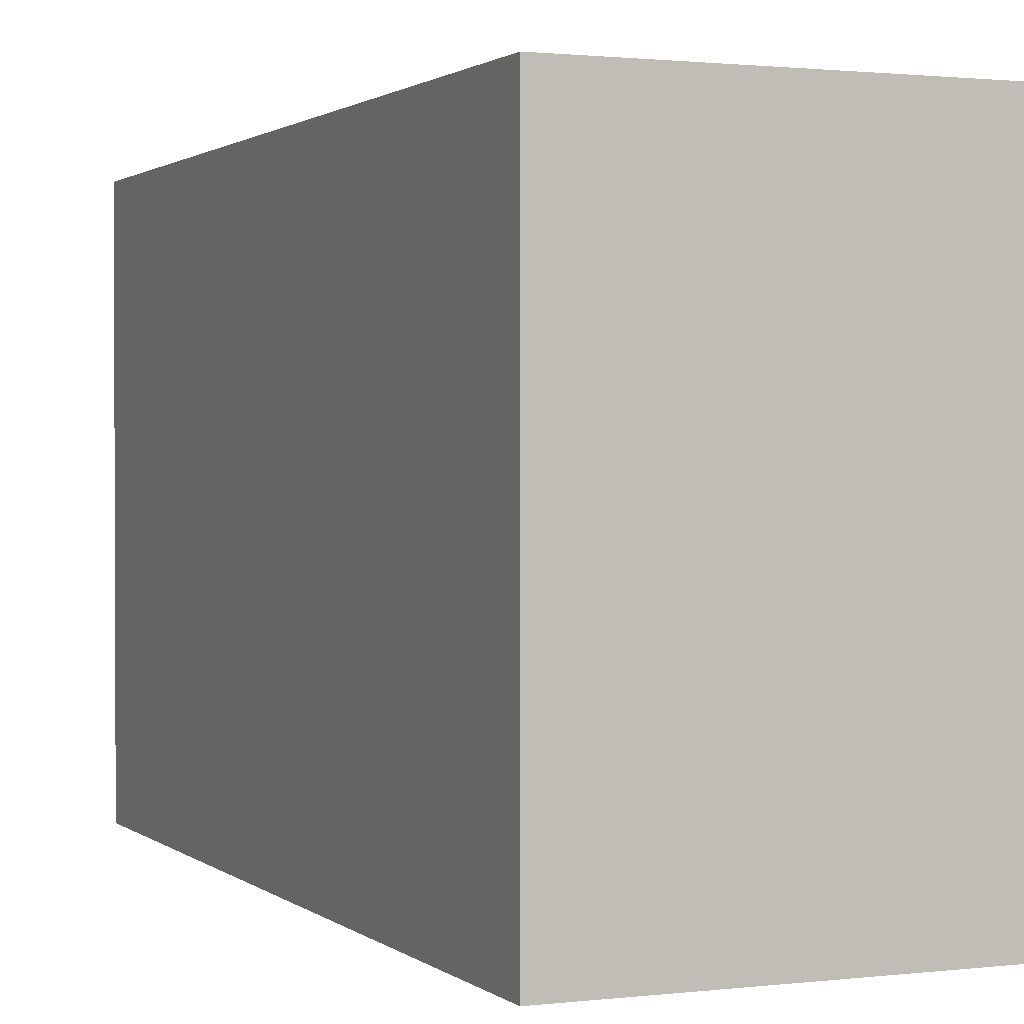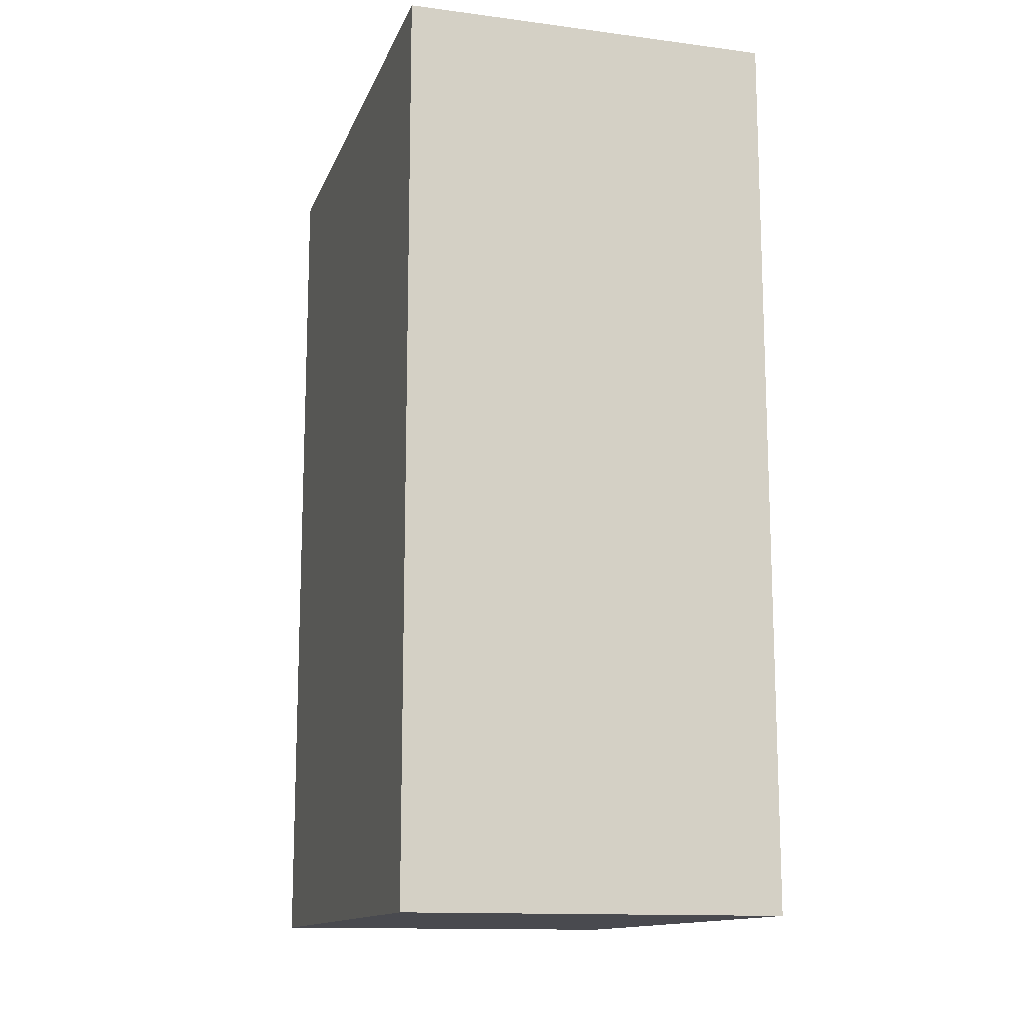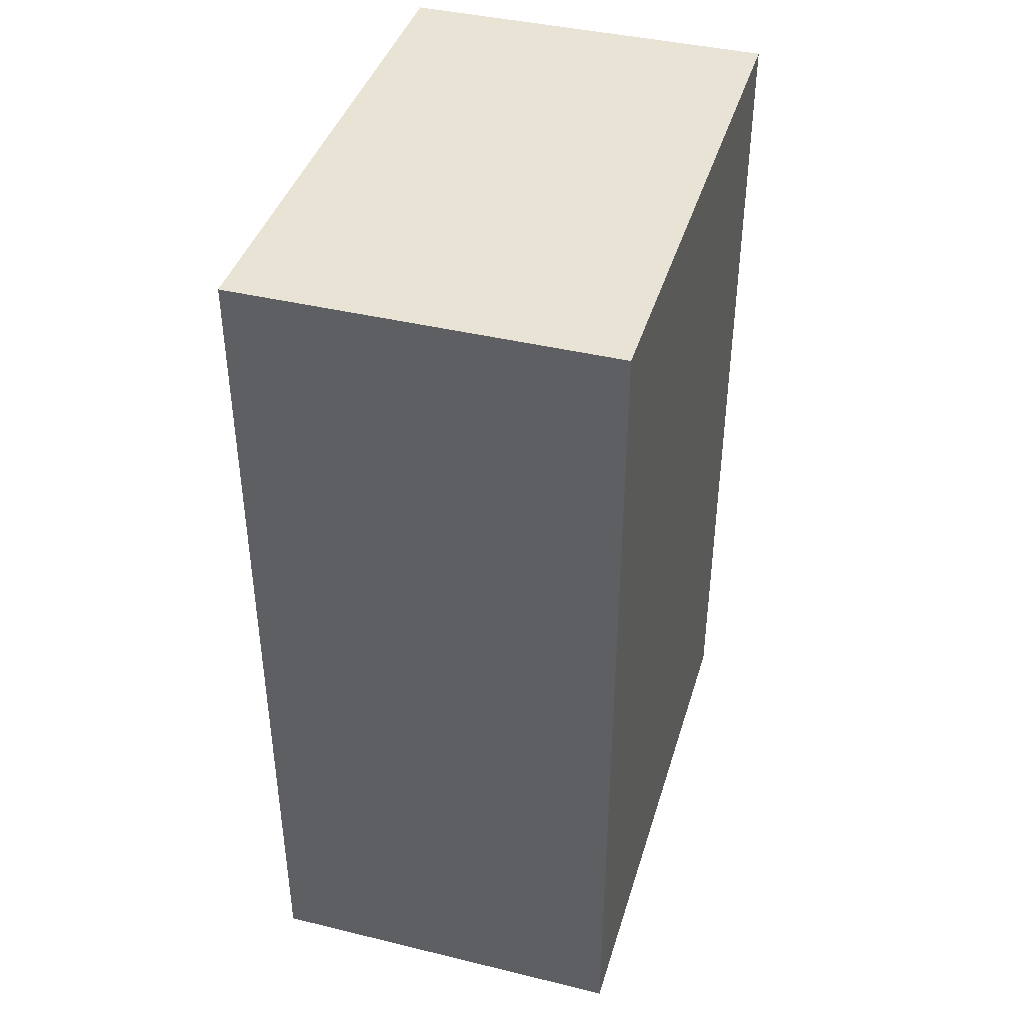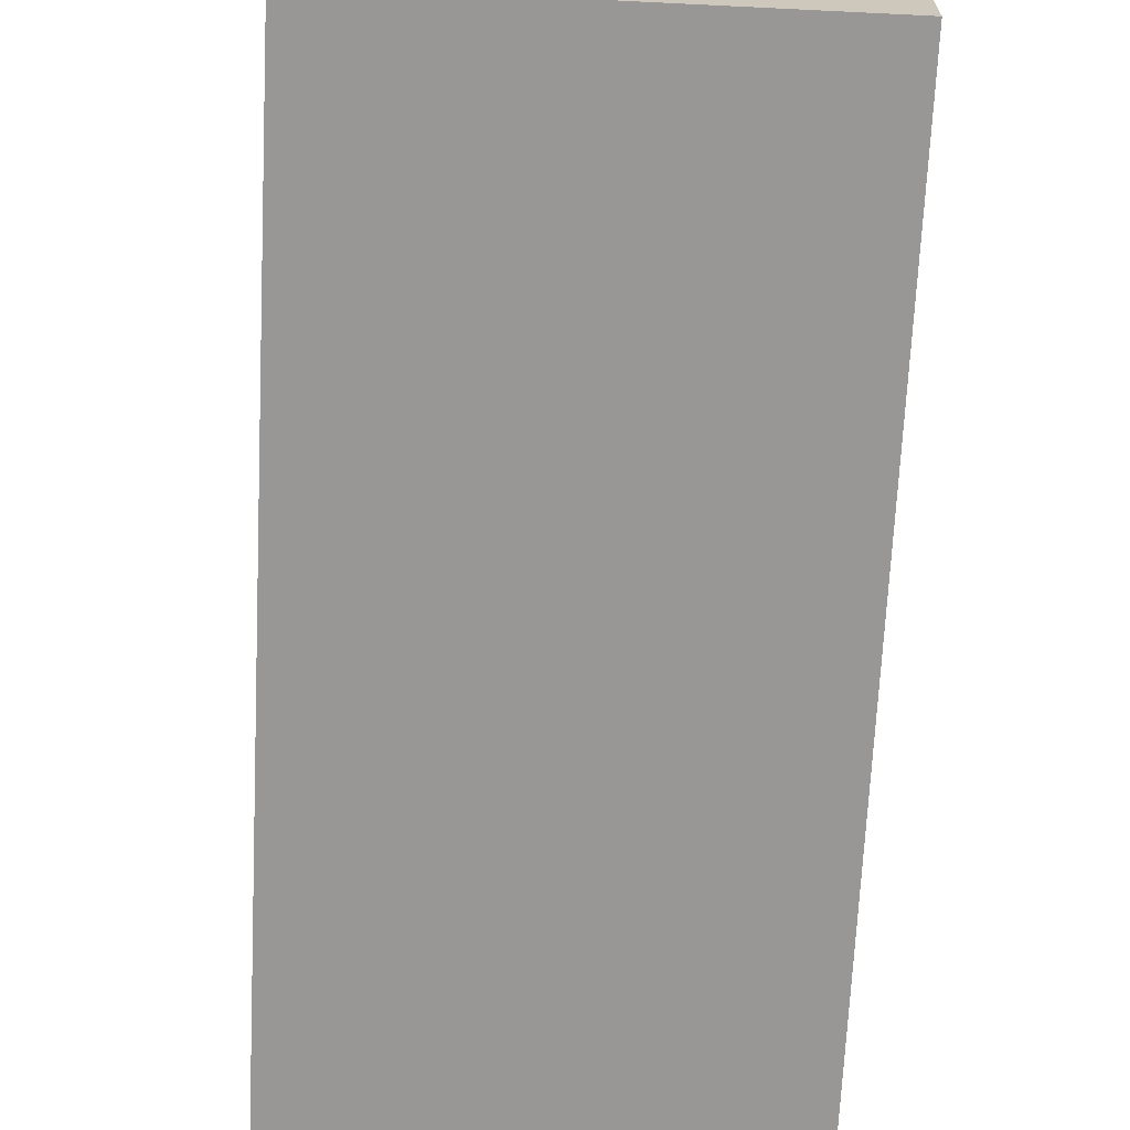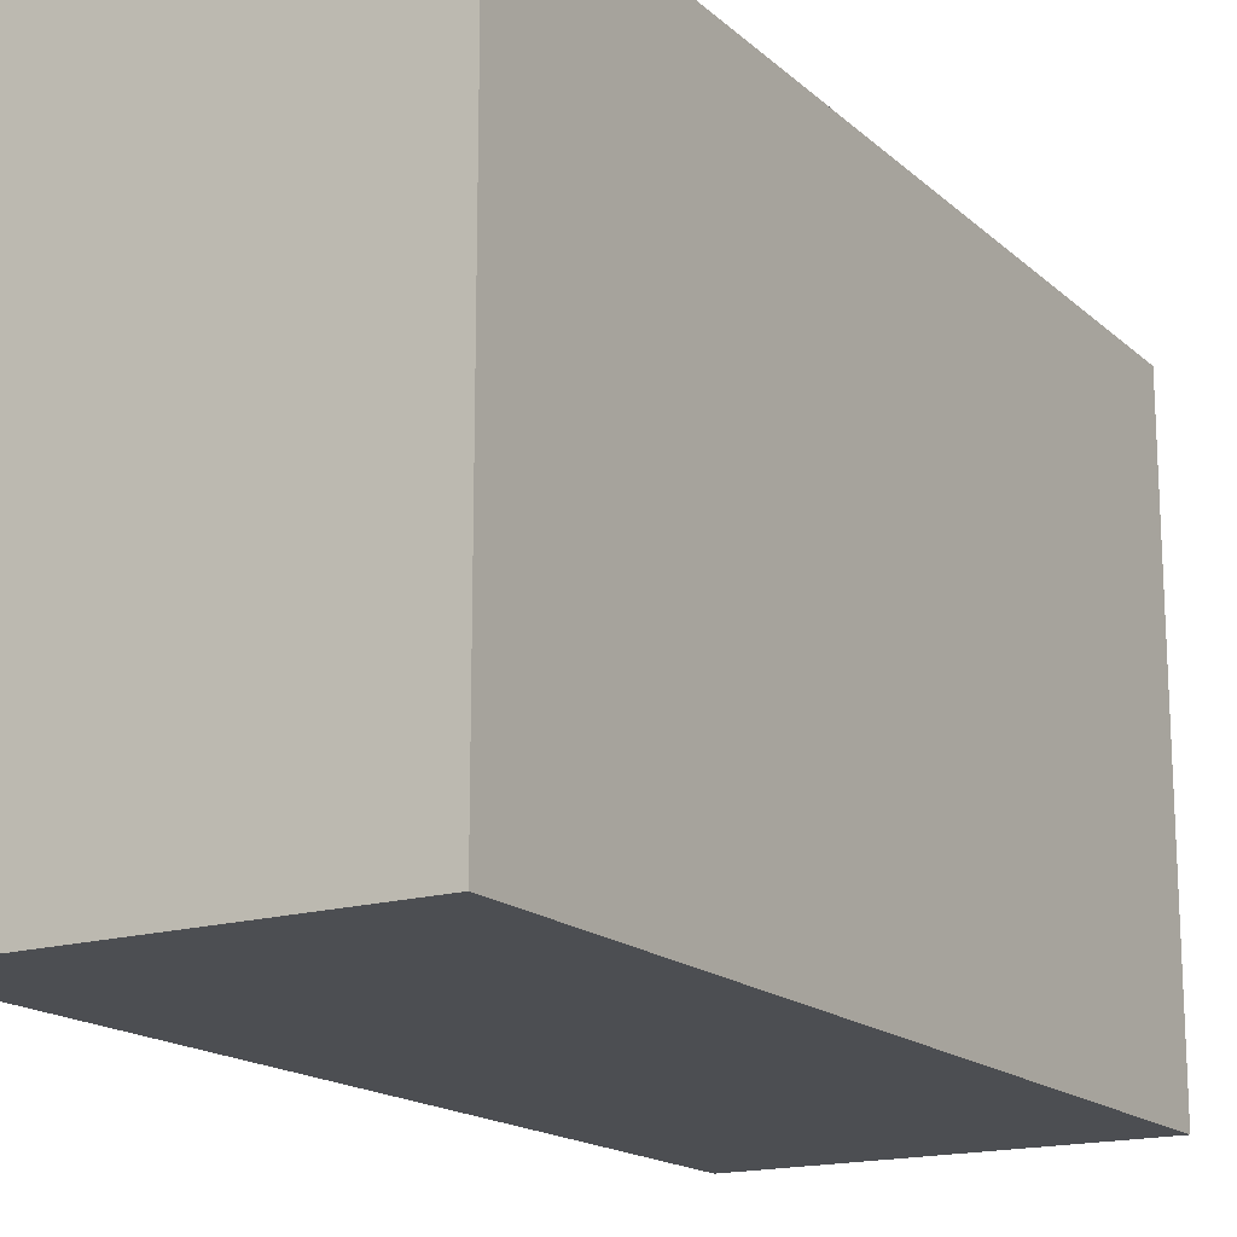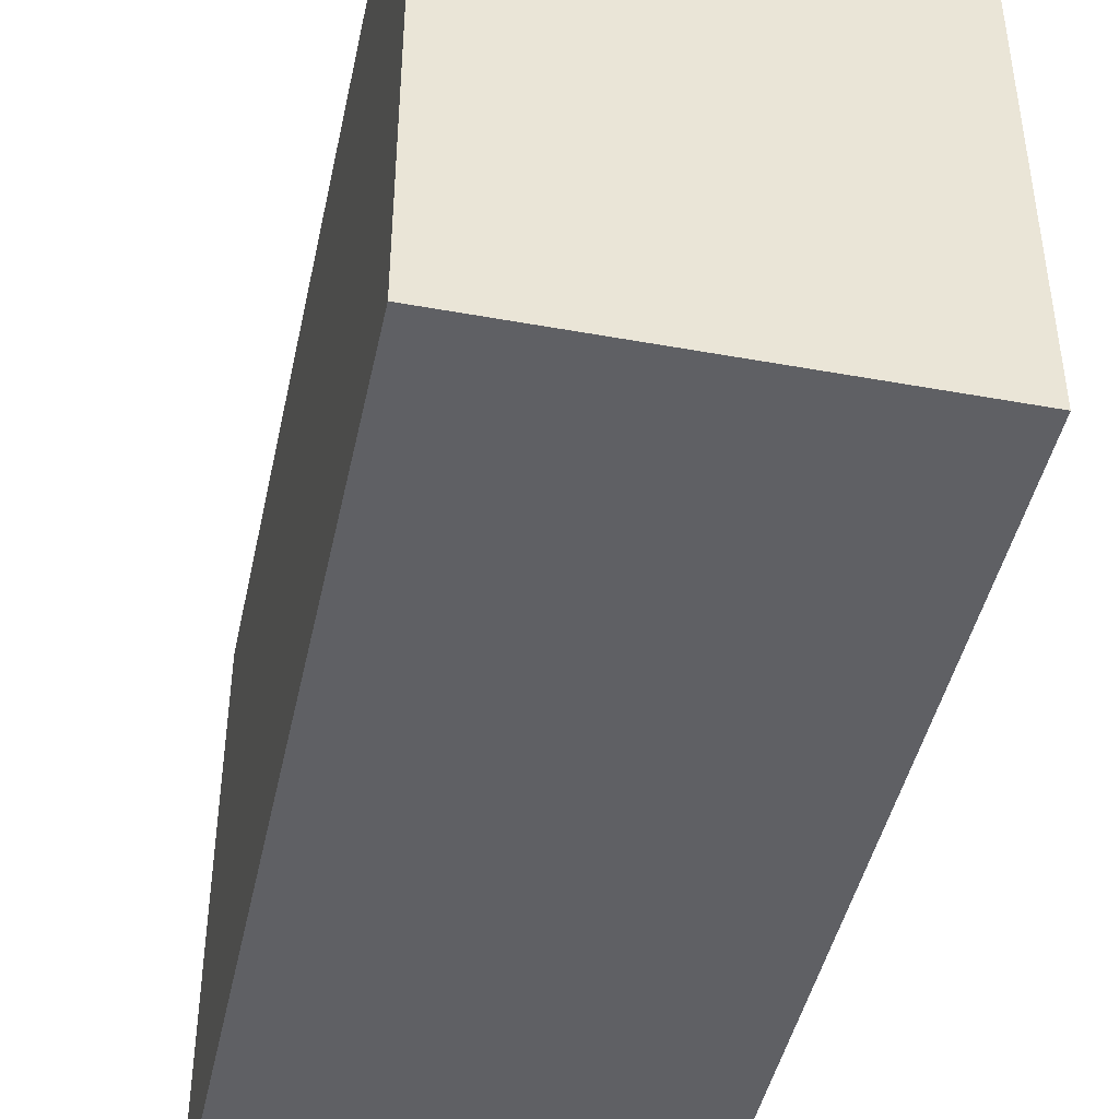
<metadata>
{"format":"obj","ext":"obj","renderer":"f3d","projection":"perspective","resolution":1024,"background":"white","views":[{"elev":1.3,"azim":-23.2,"up":"+Y"},{"elev":-13.5,"azim":163.8,"up":"+Z"},{"elev":41.0,"azim":16.4,"up":"+Z"},{"elev":-68.3,"azim":177.2,"up":"+Y"},{"elev":-17.0,"azim":-149.0,"up":"+Y"},{"elev":-44.6,"azim":-12.0,"up":"+Y"}]}
</metadata>
<code>
v -8.233 -2.639 19.03
v 7.638 -2.639 19.03
v -8.233 21.24 19.03
v 7.638 21.24 19.03
v 7.638 -2.639 -19.03
v -8.233 -2.639 -19.03
v 7.638 21.24 -19.03
v -8.233 21.24 -19.03
o bus
g bus
f 1 2 3
f 2 4 3
f 5 6 7
f 6 8 7
f 3 6 1
f 3 8 6
f 7 2 5
f 7 4 2
f 3 7 8
f 3 4 7
f 2 6 5
f 2 1 6

</code>
